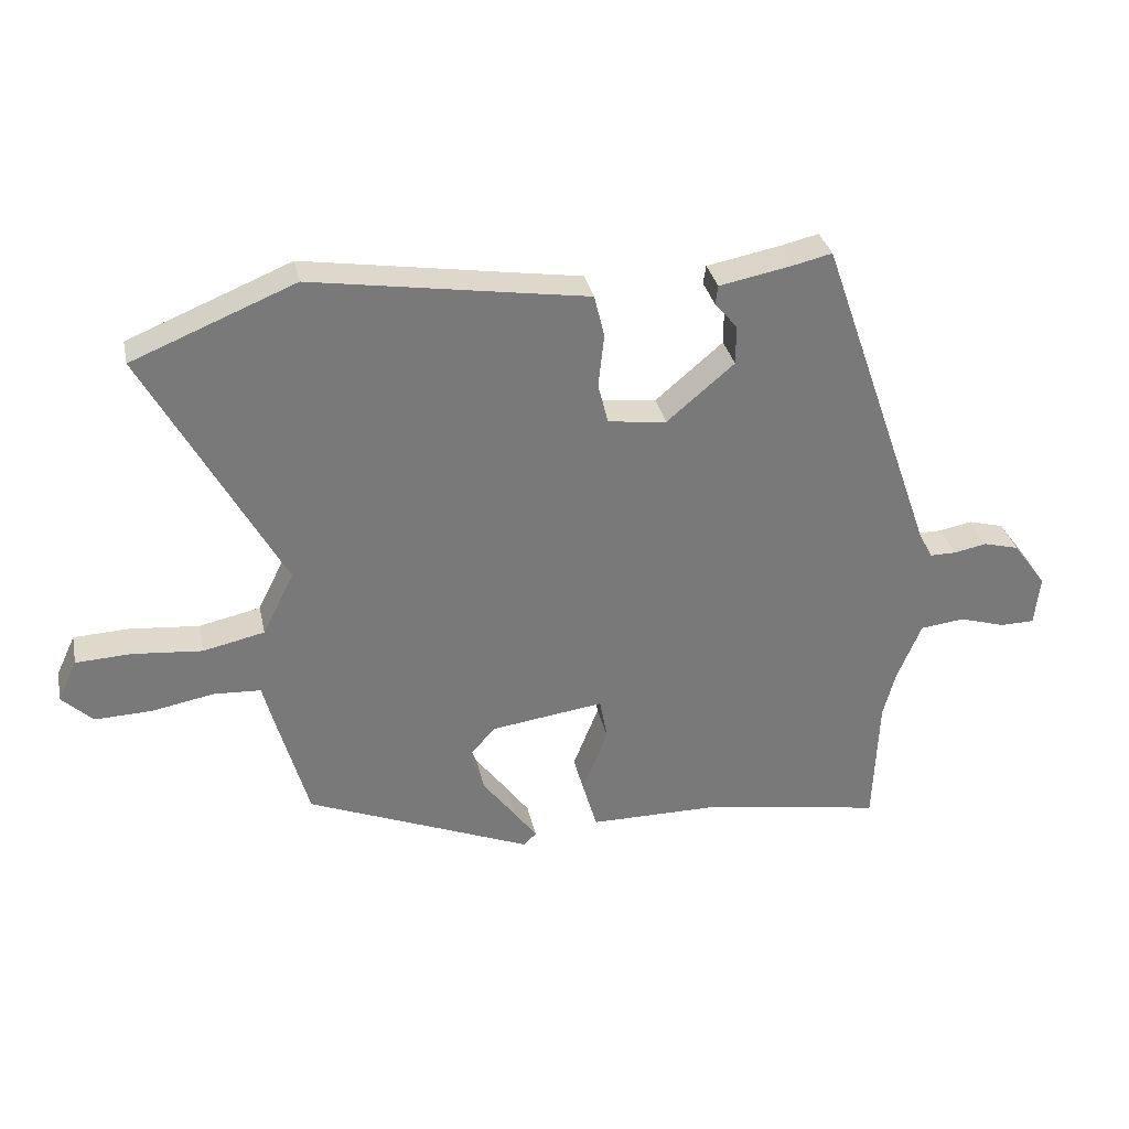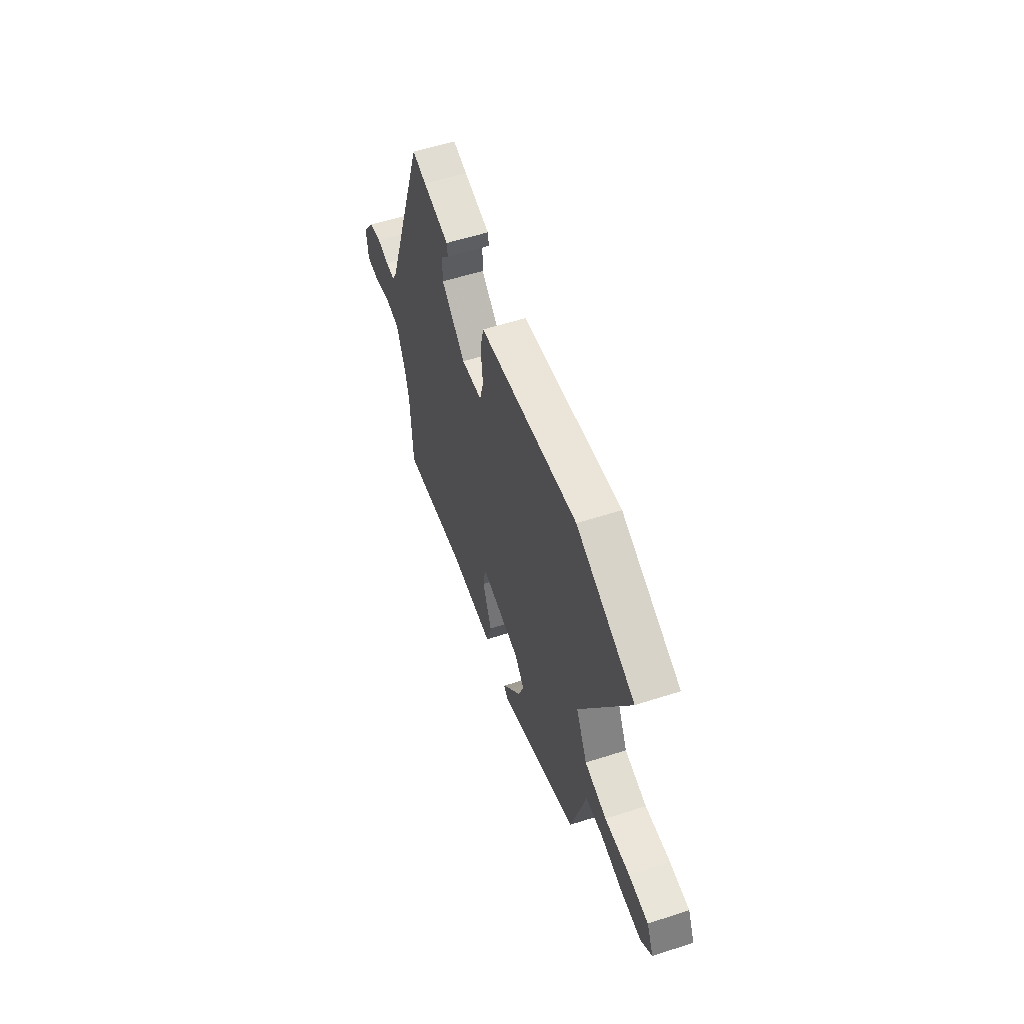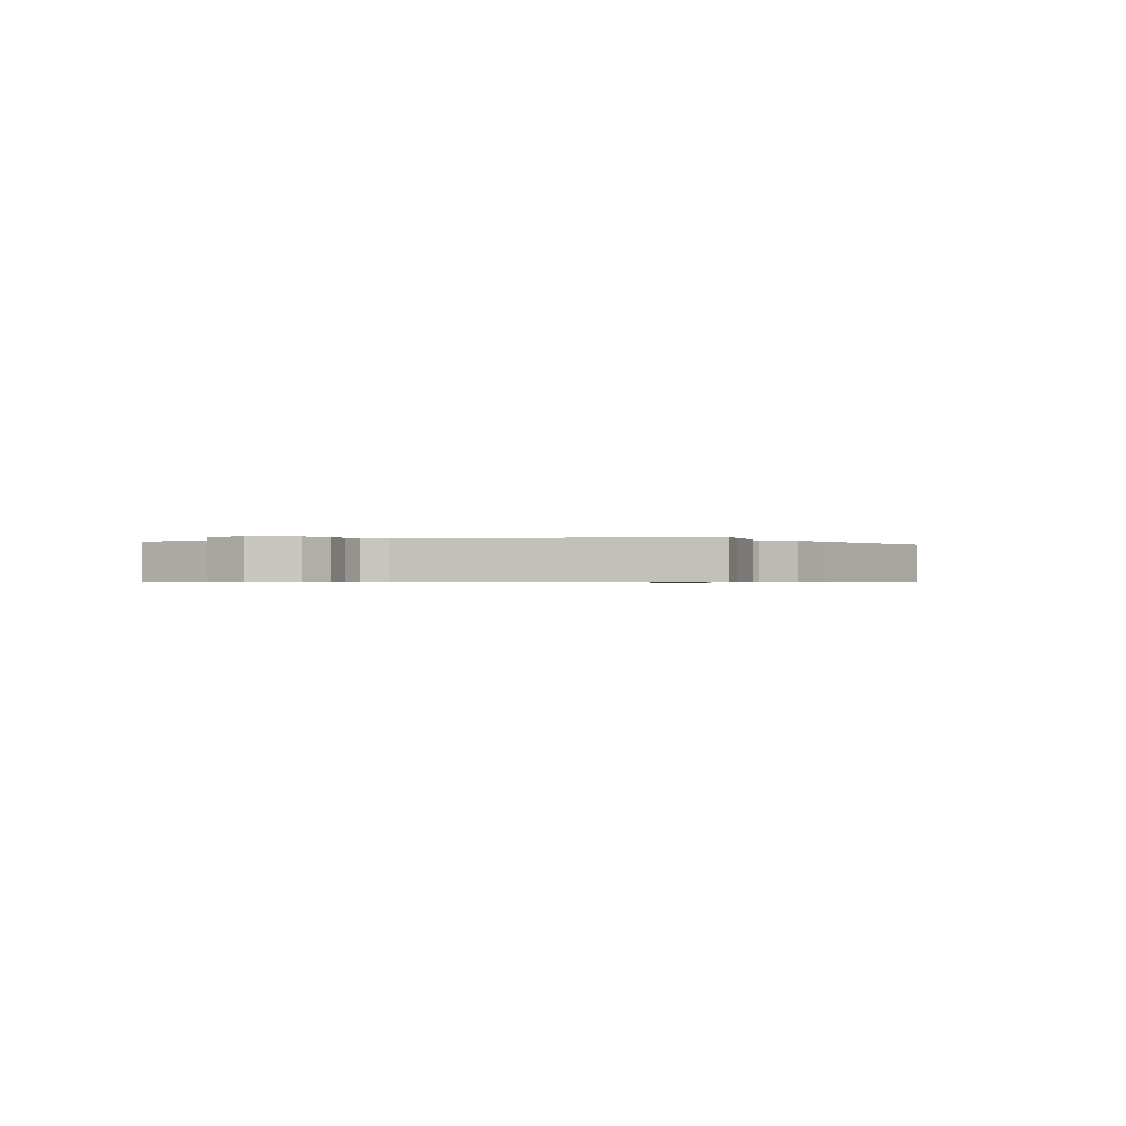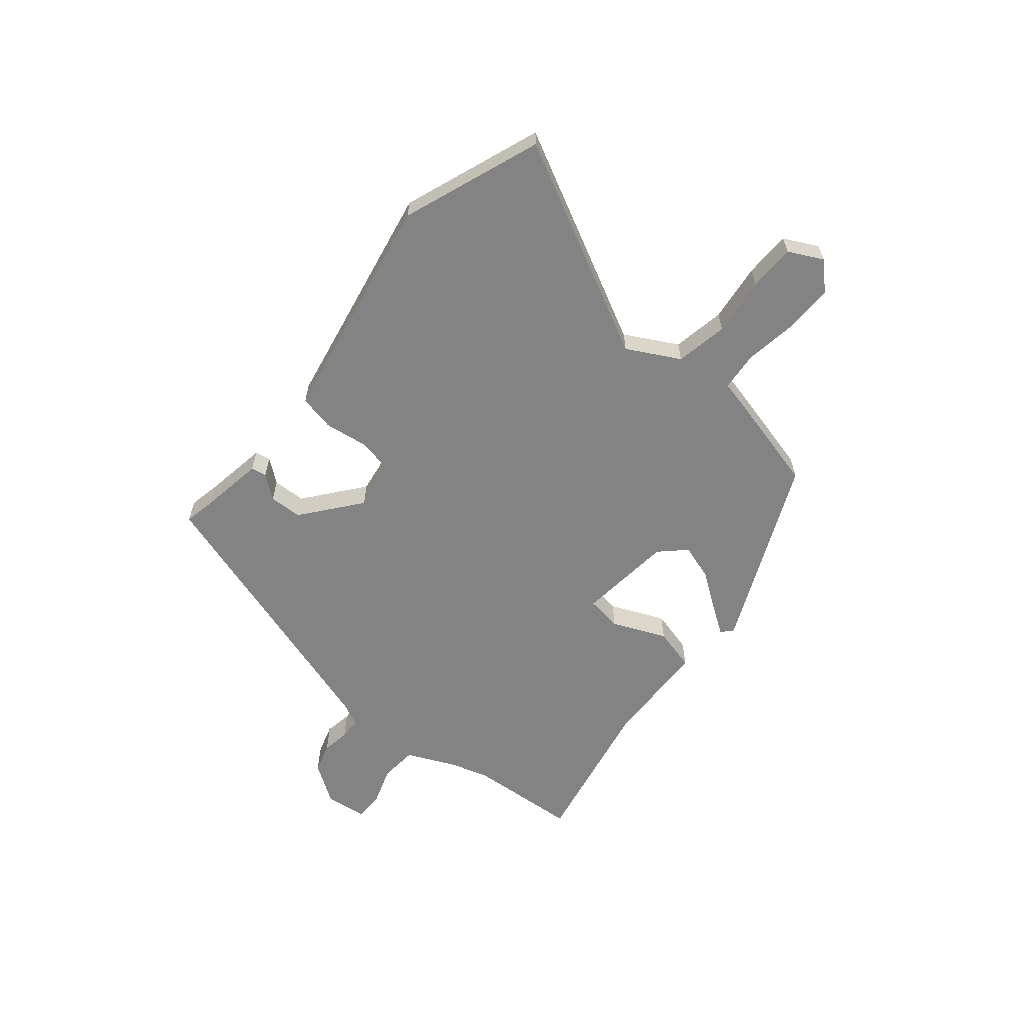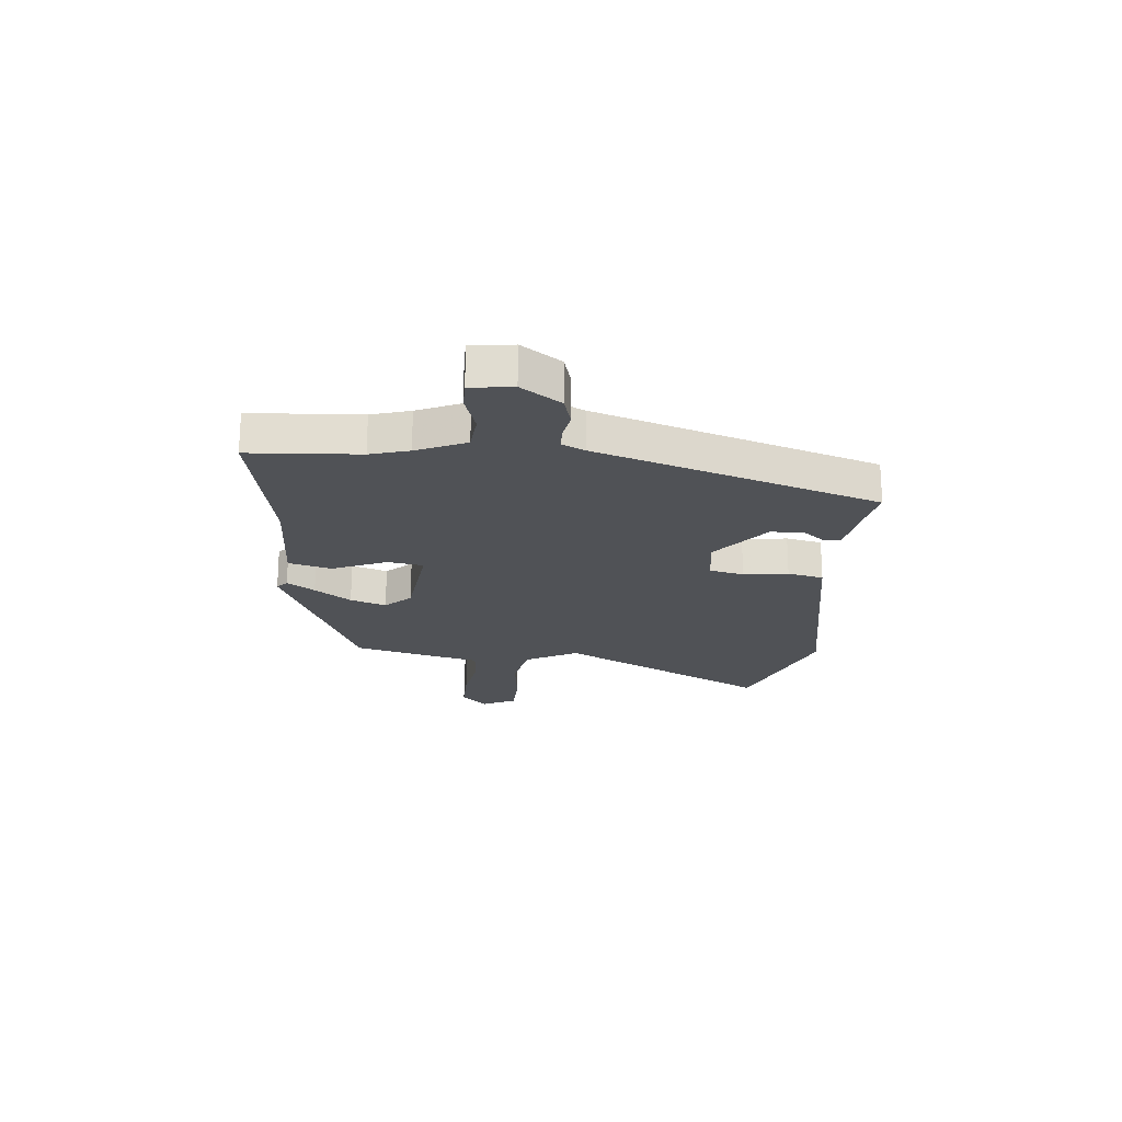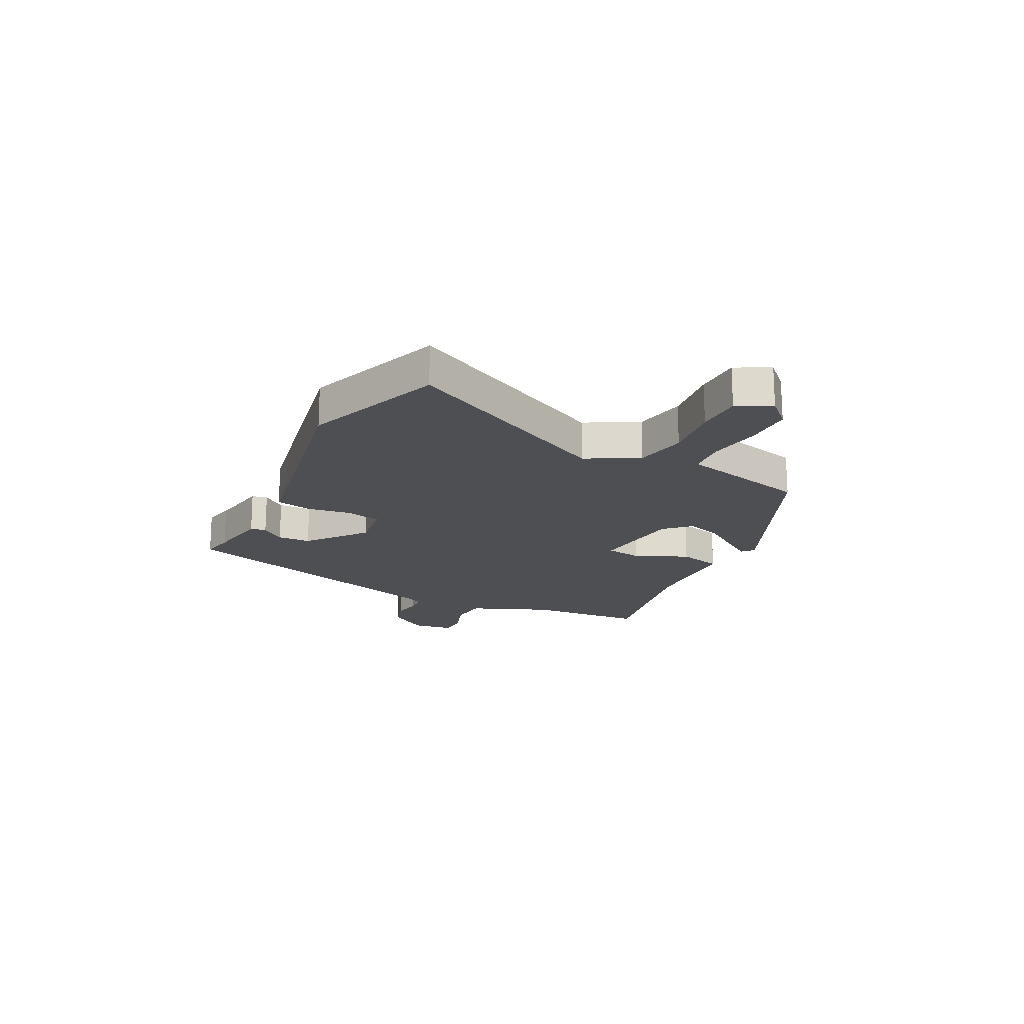
<metadata>
{"format":"obj","ext":"obj","renderer":"f3d","projection":"perspective","resolution":1024,"background":"white","views":[{"elev":32.6,"azim":168.0,"up":"+Z"},{"elev":56.6,"azim":71.3,"up":"+Z"},{"elev":-0.6,"azim":-61.1,"up":"+Y"},{"elev":-61.1,"azim":52.1,"up":"+Y"},{"elev":-21.1,"azim":-93.8,"up":"+Y"},{"elev":-18.2,"azim":65.2,"up":"+Y"}]}
</metadata>
<code>
v -0.497 0.07 -0.569
v -0.505 0.07 -0.366
v -0.524 0.07 -0.294
v -0.562 0.07 -0.202
v -0.631 0.07 -0.194
v -0.704 0.07 -0.216
v -0.757 0.07 -0.215
v -0.765 0.07 -0.137
v -0.713 0.07 -0.065
v -0.657 0.07 -0.05
v -0.606 0.07 -0.06
v -0.565 0.07 -0.06
v -0.543 0.07 -0.018
v -0.363 0.07 0.497
v -0.303 0.07 0.483
v -0.189 0.07 0.461
v -0.185 0.07 0.432
v -0.22 0.07 0.39
v -0.22 0.07 0.329
v -0.115 0.07 0.24
v -0.024 0.07 0.251
v -0.008 0.07 0.314
v -0.017 0.07 0.397
v -0.001 0.07 0.463
v 0.09 0.07 0.477
v 0.427 0.07 0.53
v 0.68 0.07 0.427
v 0.468 0.07 0.04
v 0.517 0.07 -0.058
v 0.613 0.07 -0.079
v 0.721 0.07 -0.069
v 0.807 0.07 -0.073
v 0.837 0.07 -0.137
v 0.789 0.07 -0.183
v 0.7 0.07 -0.18
v 0.603 0.07 -0.162
v 0.53 0.07 -0.166
v 0.514 0.07 -0.226
v 0.464 0.07 -0.403
v 0.113 0.07 -0.547
v 0.093 0.07 -0.528
v 0.129 0.07 -0.478
v 0.179 0.07 -0.412
v 0.203 0.07 -0.346
v 0.16 0.07 -0.298
v -0.016 0.07 -0.274
v -0.028 0.07 -0.34
v 0.012 0.07 -0.441
v -0.011 0.07 -0.52
v -0.21 0.07 -0.521
v -0.497 0 -0.569
v -0.505 0 -0.366
v -0.524 0 -0.294
v -0.562 0 -0.202
v -0.631 0 -0.194
v -0.704 0 -0.216
v -0.757 0 -0.215
v -0.765 0 -0.137
v -0.713 0 -0.065
v -0.657 0 -0.05
v -0.606 0 -0.06
v -0.565 0 -0.06
v -0.543 0 -0.018
v -0.363 0 0.497
v -0.303 0 0.483
v -0.189 0 0.461
v -0.185 0 0.432
v -0.22 0 0.39
v -0.22 0 0.329
v -0.115 0 0.24
v -0.024 0 0.251
v -0.008 0 0.314
v -0.017 0 0.397
v -0.001 0 0.463
v 0.09 0 0.477
v 0.427 0 0.53
v 0.68 0 0.427
v 0.468 0 0.04
v 0.517 0 -0.058
v 0.613 0 -0.079
v 0.721 0 -0.069
v 0.807 0 -0.073
v 0.837 0 -0.137
v 0.789 0 -0.183
v 0.7 0 -0.18
v 0.603 0 -0.162
v 0.53 0 -0.166
v 0.514 0 -0.226
v 0.464 0 -0.403
v 0.113 0 -0.547
v 0.093 0 -0.528
v 0.129 0 -0.478
v 0.179 0 -0.412
v 0.203 0 -0.346
v 0.16 0 -0.298
v -0.016 0 -0.274
v -0.028 0 -0.34
v 0.012 0 -0.441
v -0.011 0 -0.52
v -0.21 0 -0.521
f 47 48 49 50
f 50 1 2
f 47 50 2
f 46 47 2
f 41 42 43
f 40 41 43
f 39 40 43
f 38 39 43
f 37 38 43
f 37 43 44
f 34 35 36
f 33 34 36
f 32 33 36
f 31 32 36
f 30 31 36
f 29 30 36 37
f 37 44 45
f 29 37 45
f 28 29 45
f 28 45 46
f 27 28 46
f 26 27 46
f 25 26 46
f 15 16 17 18
f 15 18 19
f 14 15 19
f 13 14 19
f 12 13 19 20
f 9 10 11
f 8 9 11
f 7 8 11
f 6 7 11
f 5 6 11
f 4 5 11 12
f 12 20 21
f 4 12 21
f 3 4 21
f 22 23 24 25
f 21 22 25 46
f 2 3 21 46
f 100 99 98 97
f 52 51 100
f 52 100 97
f 52 97 96
f 93 92 91
f 93 91 90
f 93 90 89
f 93 89 88
f 93 88 87
f 94 93 87
f 86 85 84
f 86 84 83
f 86 83 82
f 86 82 81
f 86 81 80
f 87 86 80 79
f 95 94 87
f 95 87 79
f 95 79 78
f 96 95 78
f 96 78 77
f 96 77 76
f 96 76 75
f 68 67 66 65
f 69 68 65
f 69 65 64
f 69 64 63
f 70 69 63 62
f 61 60 59
f 61 59 58
f 61 58 57
f 61 57 56
f 61 56 55
f 62 61 55 54
f 71 70 62
f 71 62 54
f 71 54 53
f 75 74 73 72
f 96 75 72 71
f 96 71 53 52
f 1 51 52 2
f 2 52 53 3
f 3 53 54 4
f 4 54 55 5
f 5 55 56 6
f 6 56 57 7
f 7 57 58 8
f 8 58 59 9
f 9 59 60 10
f 10 60 61 11
f 11 61 62 12
f 12 62 63 13
f 13 63 64 14
f 14 64 65 15
f 15 65 66 16
f 16 66 67 17
f 17 67 68 18
f 18 68 69 19
f 19 69 70 20
f 20 70 71 21
f 21 71 72 22
f 22 72 73 23
f 23 73 74 24
f 24 74 75 25
f 25 75 76 26
f 26 76 77 27
f 27 77 78 28
f 28 78 79 29
f 29 79 80 30
f 30 80 81 31
f 31 81 82 32
f 32 82 83 33
f 33 83 84 34
f 34 84 85 35
f 35 85 86 36
f 36 86 87 37
f 37 87 88 38
f 38 88 89 39
f 39 89 90 40
f 40 90 91 41
f 41 91 92 42
f 42 92 93 43
f 43 93 94 44
f 44 94 95 45
f 45 95 96 46
f 46 96 97 47
f 47 97 98 48
f 48 98 99 49
f 49 99 100 50
f 50 100 51 1

</code>
